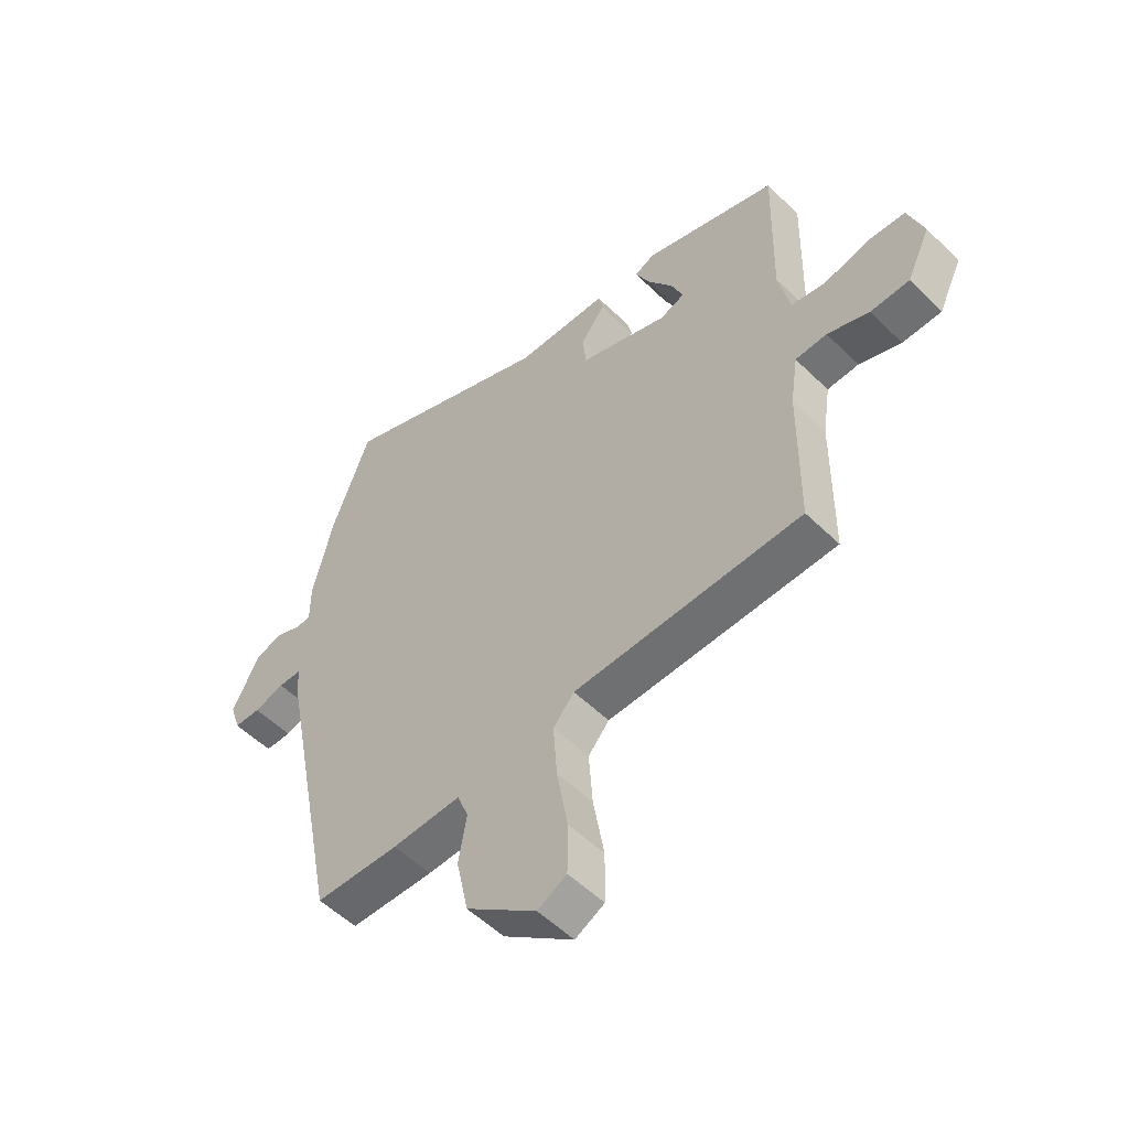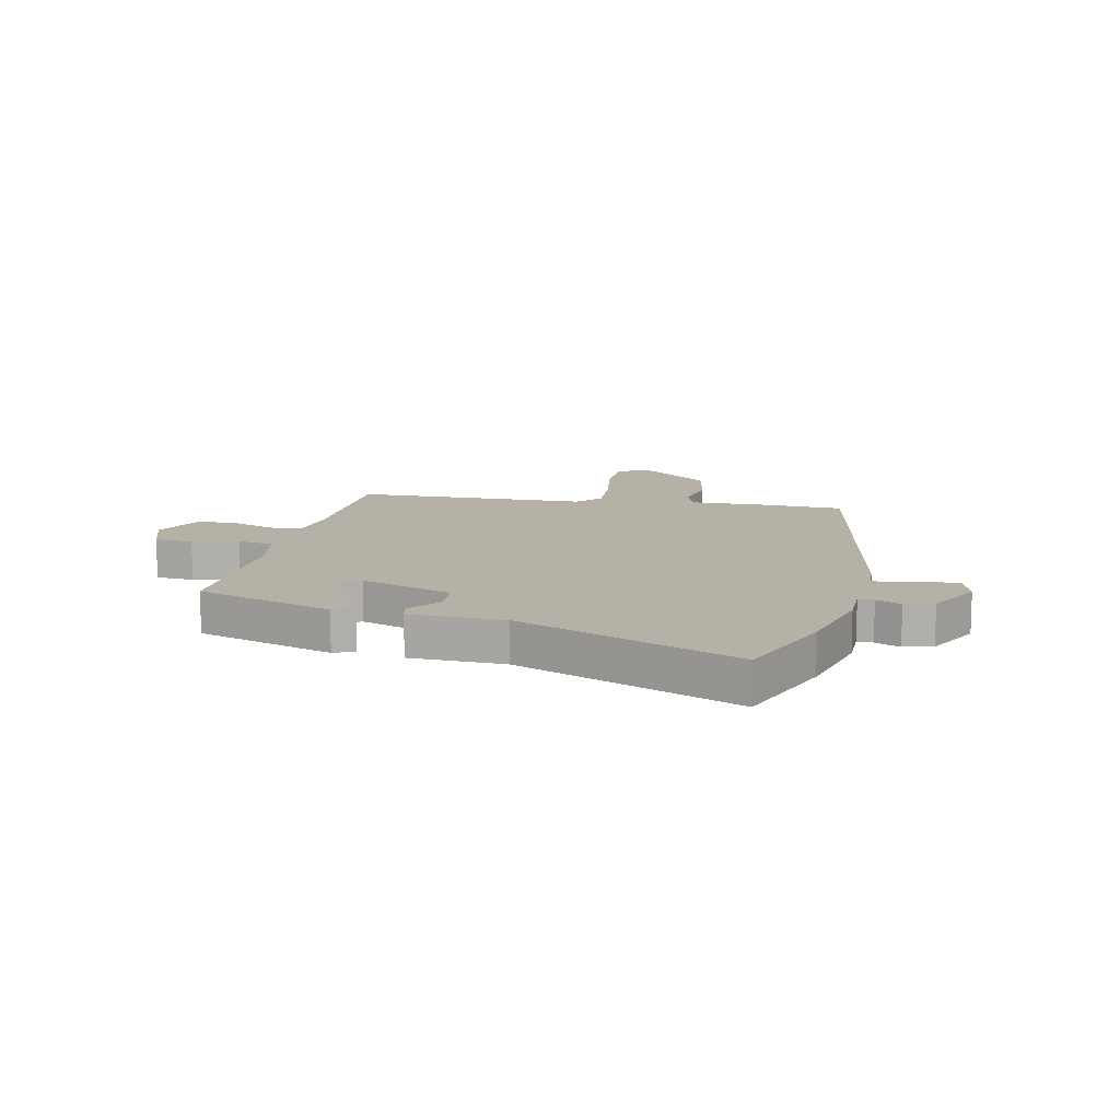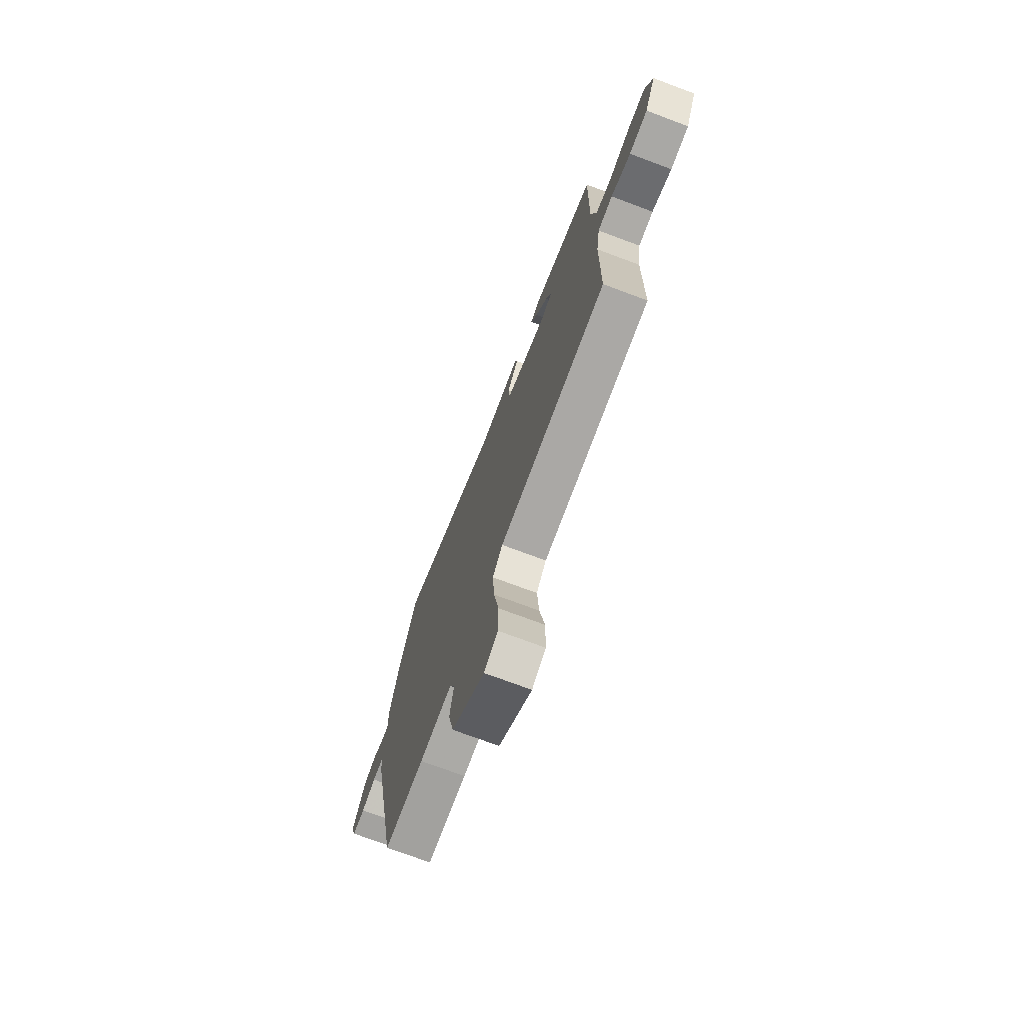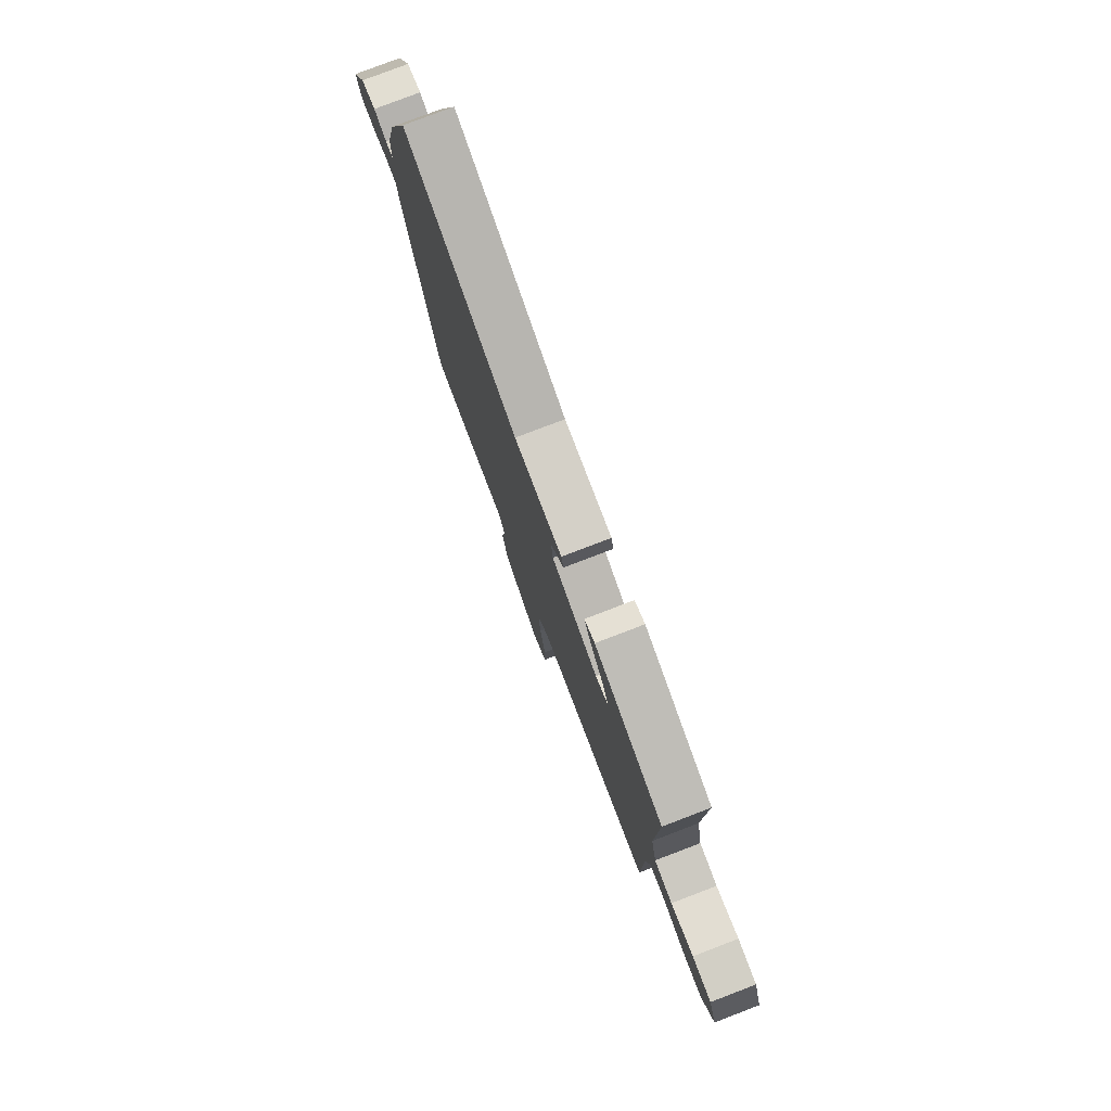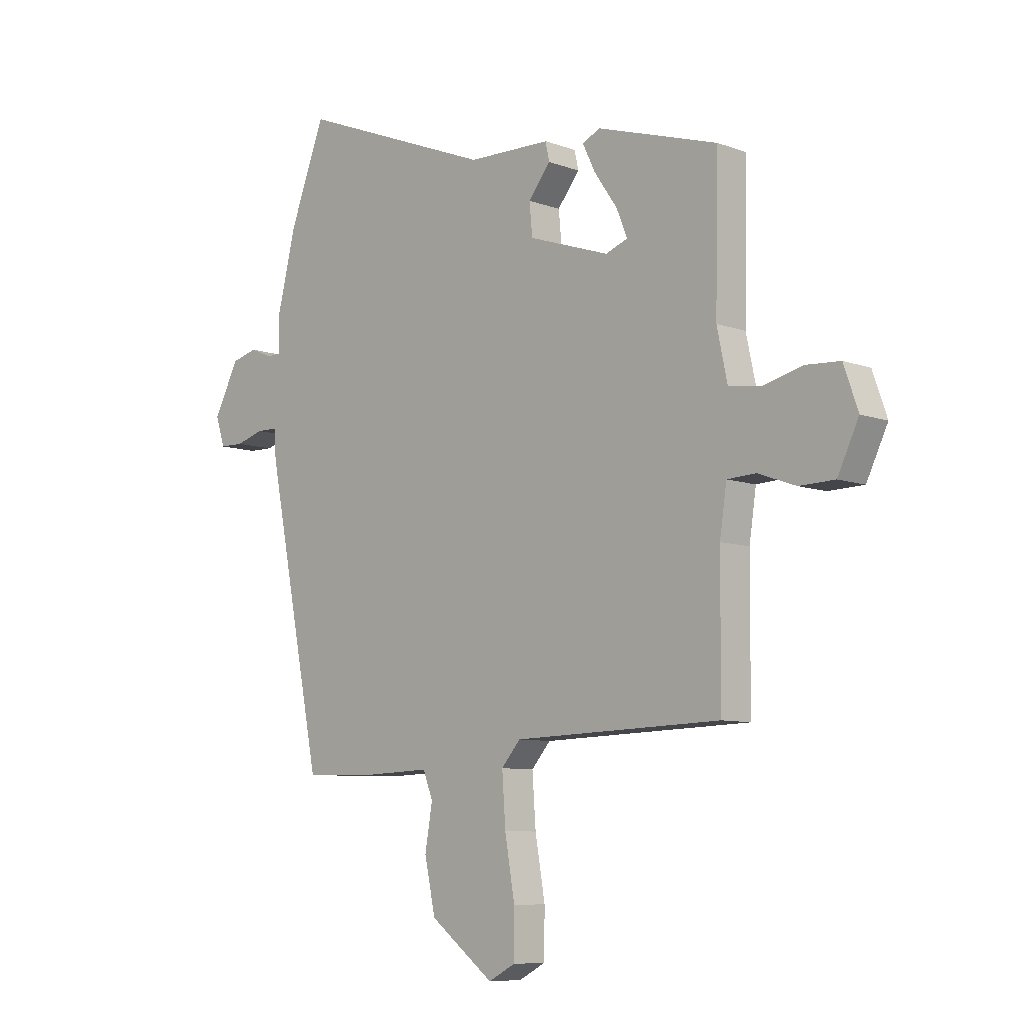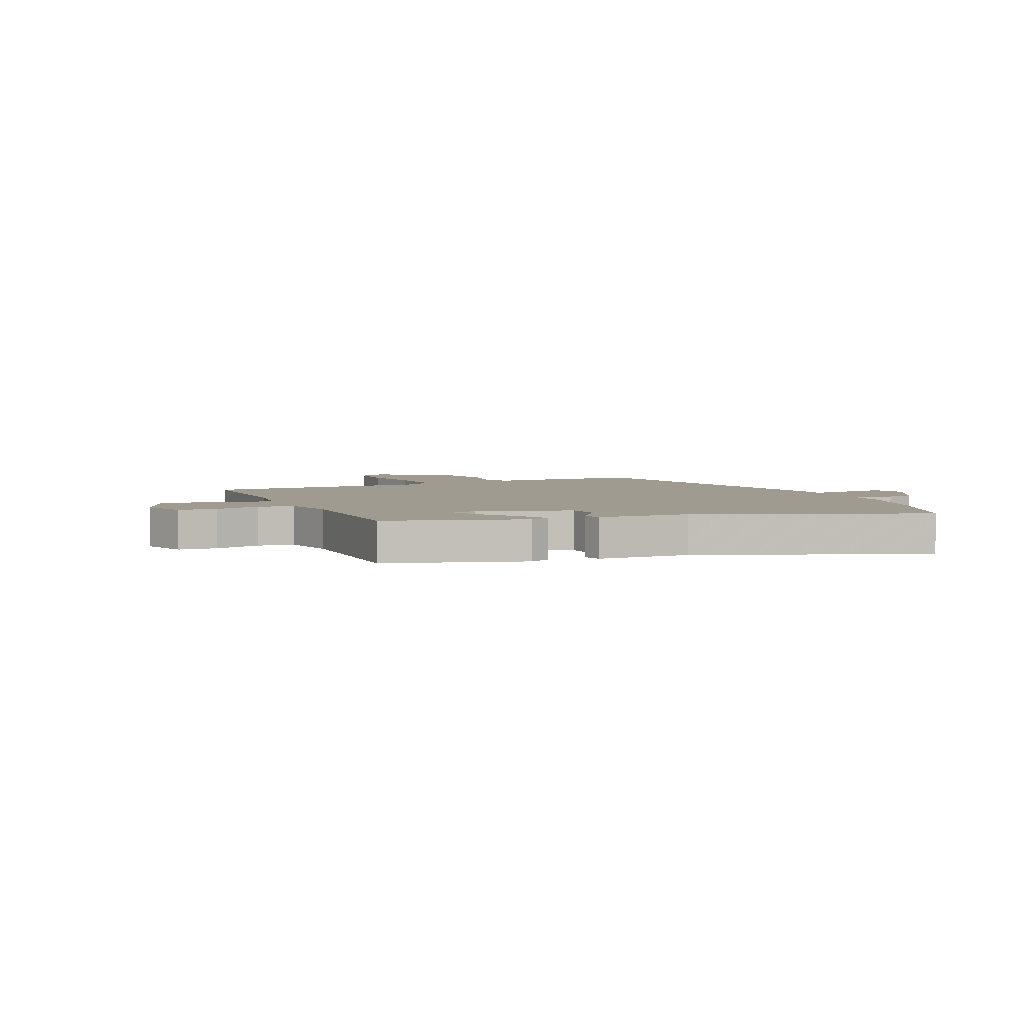
<metadata>
{"format":"obj","ext":"obj","renderer":"f3d","projection":"perspective","resolution":1024,"background":"white","views":[{"elev":-53.6,"azim":-136.1,"up":"+Z"},{"elev":12.1,"azim":12.7,"up":"+Y"},{"elev":-73.5,"azim":-110.5,"up":"+Z"},{"elev":79.1,"azim":-110.9,"up":"+Z"},{"elev":-8.2,"azim":-135.3,"up":"+Z"},{"elev":4.2,"azim":-24.3,"up":"+Y"}]}
</metadata>
<code>
v 0.433 0.07 0.677
v 0.504 0.07 0.489
v 0.542 0.07 0.334
v 0.542 0.07 0.259
v 0.57 0.07 0.258
v 0.615 0.07 0.277
v 0.667 0.07 0.263
v 0.718 0.07 0.164
v 0.699 0.07 0.106
v 0.65 0.07 0.105
v 0.594 0.07 0.122
v 0.551 0.07 0.121
v 0.547 0.07 0.064
v 0.434 0.07 -0.508
v 0.279 0.07 -0.512
v 0.151 0.07 -0.507
v 0.131 0.07 -0.559
v 0.146 0.07 -0.647
v 0.124 0.07 -0.751
v -0.006 0.07 -0.85
v -0.06 0.07 -0.821
v -0.061 0.07 -0.728
v -0.041 0.07 -0.611
v -0.034 0.07 -0.51
v -0.073 0.07 -0.465
v -0.495 0.07 -0.452
v -0.497 0.07 -0.184
v -0.511 0.07 -0.09
v -0.569 0.07 -0.087
v -0.646 0.07 -0.115
v -0.718 0.07 -0.113
v -0.761 0.07 -0.023
v -0.732 0.07 0.06
v -0.663 0.07 0.064
v -0.581 0.07 0.043
v -0.516 0.07 0.053
v -0.495 0.07 0.152
v -0.501 0.07 0.436
v -0.255 0.07 0.512
v -0.218 0.07 0.495
v -0.244 0.07 0.441
v -0.291 0.07 0.373
v -0.313 0.07 0.319
v -0.268 0.07 0.302
v -0.103 0.07 0.358
v -0.097 0.07 0.422
v -0.142 0.07 0.479
v -0.134 0.07 0.516
v 0.035 0.07 0.519
v 0.433 0 0.677
v 0.504 0 0.489
v 0.542 0 0.334
v 0.542 0 0.259
v 0.57 0 0.258
v 0.615 0 0.277
v 0.667 0 0.263
v 0.718 0 0.164
v 0.699 0 0.106
v 0.65 0 0.105
v 0.594 0 0.122
v 0.551 0 0.121
v 0.547 0 0.064
v 0.434 0 -0.508
v 0.279 0 -0.512
v 0.151 0 -0.507
v 0.131 0 -0.559
v 0.146 0 -0.647
v 0.124 0 -0.751
v -0.006 0 -0.85
v -0.06 0 -0.821
v -0.061 0 -0.728
v -0.041 0 -0.611
v -0.034 0 -0.51
v -0.073 0 -0.465
v -0.495 0 -0.452
v -0.497 0 -0.184
v -0.511 0 -0.09
v -0.569 0 -0.087
v -0.646 0 -0.115
v -0.718 0 -0.113
v -0.761 0 -0.023
v -0.732 0 0.06
v -0.663 0 0.064
v -0.581 0 0.043
v -0.516 0 0.053
v -0.495 0 0.152
v -0.501 0 0.436
v -0.255 0 0.512
v -0.218 0 0.495
v -0.244 0 0.441
v -0.291 0 0.373
v -0.313 0 0.319
v -0.268 0 0.302
v -0.103 0 0.358
v -0.097 0 0.422
v -0.142 0 0.479
v -0.134 0 0.516
v 0.035 0 0.519
f 46 47 48 49
f 45 46 49 1
f 39 40 41 42
f 37 38 39 42
f 36 37 42 43
f 32 33 34 35
f 32 35 36
f 29 30 31 32
f 28 29 32 36
f 27 28 36 43
f 25 26 27 43
f 20 21 22 23
f 20 23 24
f 17 18 19 20
f 16 17 20 24
f 13 14 15 16
f 12 13 16 24
f 8 9 10 11
f 8 11 12
f 5 6 7 8
f 4 5 8 12
f 1 2 3 4
f 45 1 4 12
f 44 45 12 24
f 24 25 43 44
f 98 97 96 95
f 50 98 95 94
f 91 90 89 88
f 91 88 87 86
f 92 91 86 85
f 84 83 82 81
f 85 84 81
f 81 80 79 78
f 85 81 78 77
f 92 85 77 76
f 92 76 75 74
f 72 71 70 69
f 73 72 69
f 69 68 67 66
f 73 69 66 65
f 65 64 63 62
f 73 65 62 61
f 60 59 58 57
f 61 60 57
f 57 56 55 54
f 61 57 54 53
f 53 52 51 50
f 61 53 50 94
f 73 61 94 93
f 93 92 74 73
f 1 50 51 2
f 2 51 52 3
f 3 52 53 4
f 4 53 54 5
f 5 54 55 6
f 6 55 56 7
f 7 56 57 8
f 8 57 58 9
f 9 58 59 10
f 10 59 60 11
f 11 60 61 12
f 12 61 62 13
f 13 62 63 14
f 14 63 64 15
f 15 64 65 16
f 16 65 66 17
f 17 66 67 18
f 18 67 68 19
f 19 68 69 20
f 20 69 70 21
f 21 70 71 22
f 22 71 72 23
f 23 72 73 24
f 24 73 74 25
f 25 74 75 26
f 26 75 76 27
f 27 76 77 28
f 28 77 78 29
f 29 78 79 30
f 30 79 80 31
f 31 80 81 32
f 32 81 82 33
f 33 82 83 34
f 34 83 84 35
f 35 84 85 36
f 36 85 86 37
f 37 86 87 38
f 38 87 88 39
f 39 88 89 40
f 40 89 90 41
f 41 90 91 42
f 42 91 92 43
f 43 92 93 44
f 44 93 94 45
f 45 94 95 46
f 46 95 96 47
f 47 96 97 48
f 48 97 98 49
f 49 98 50 1

</code>
